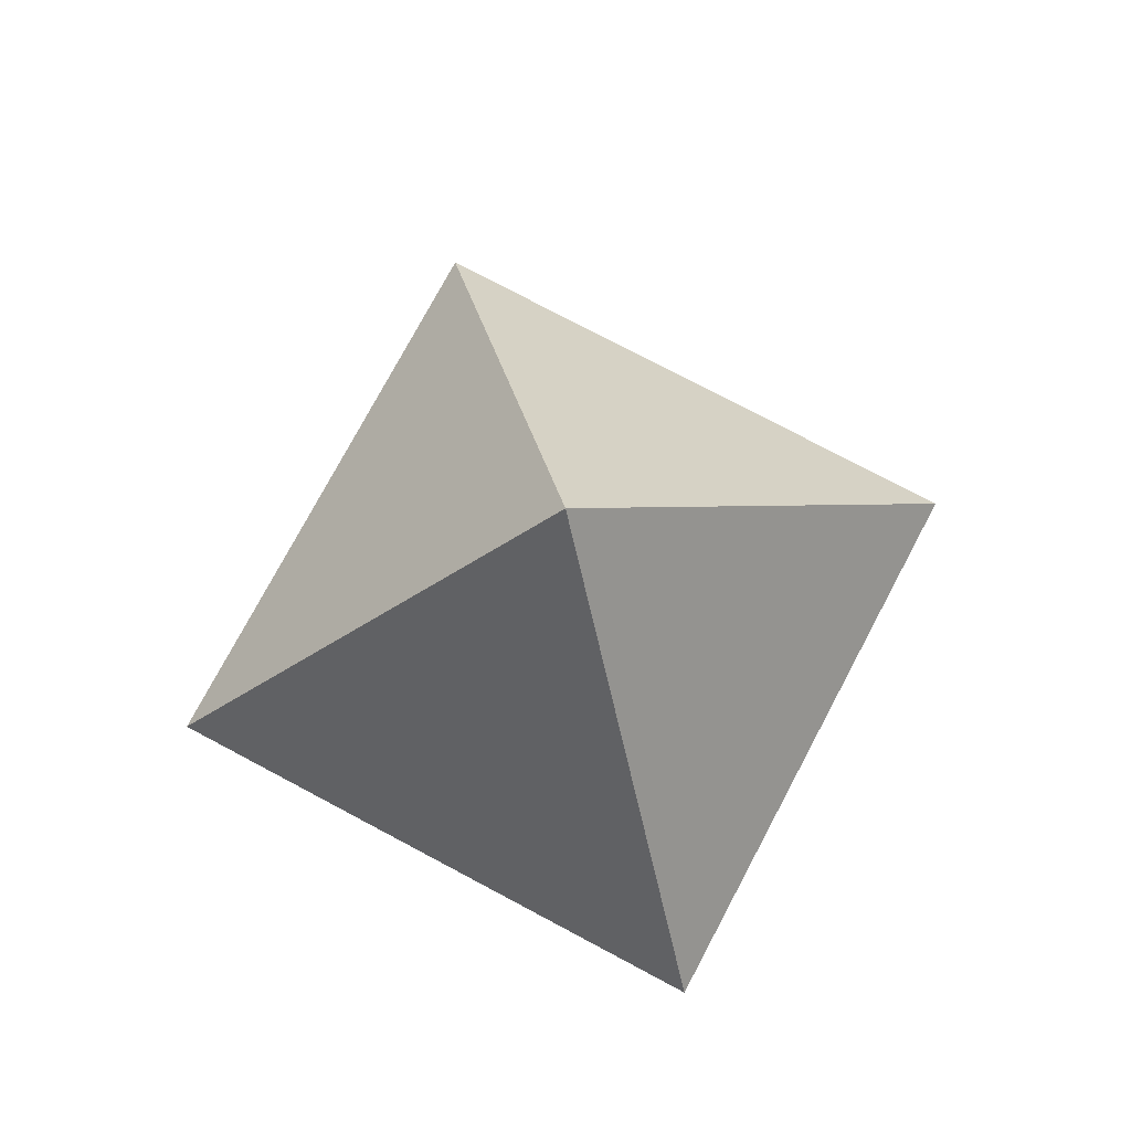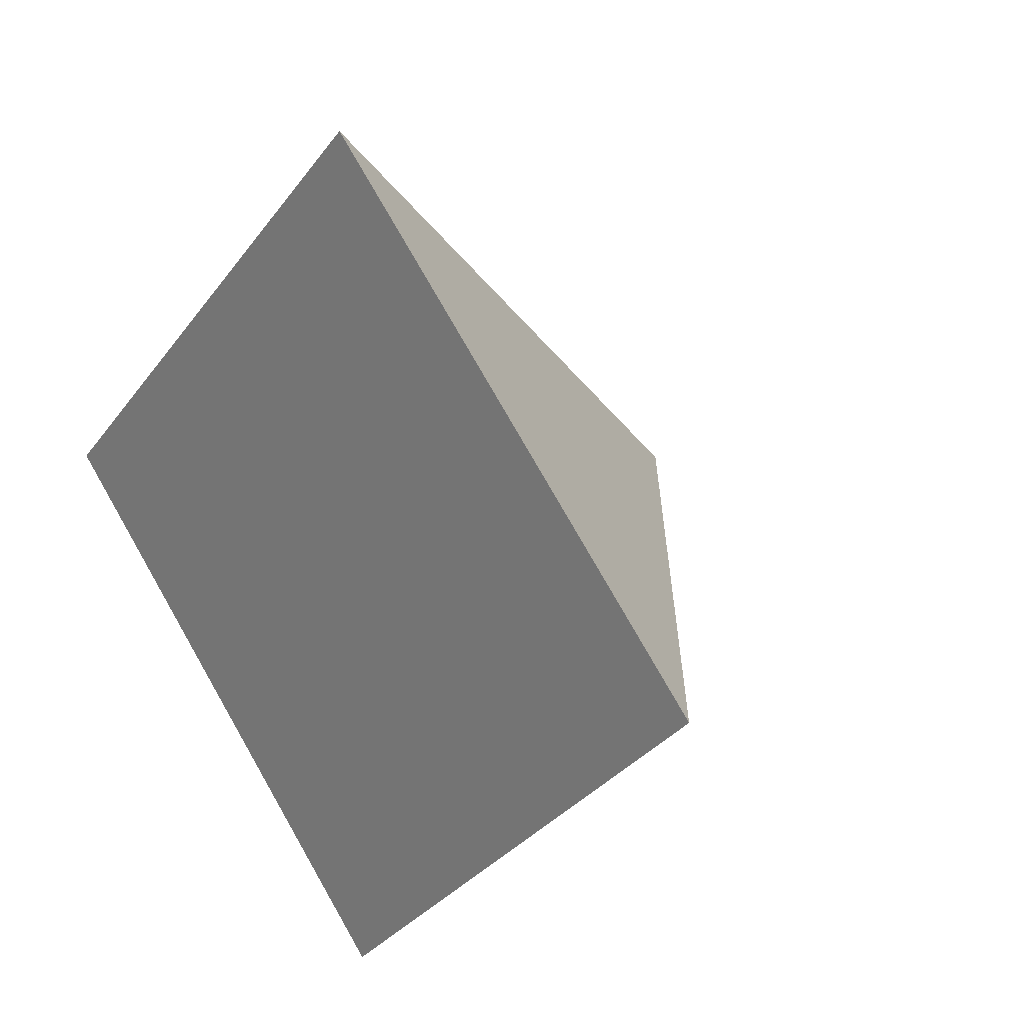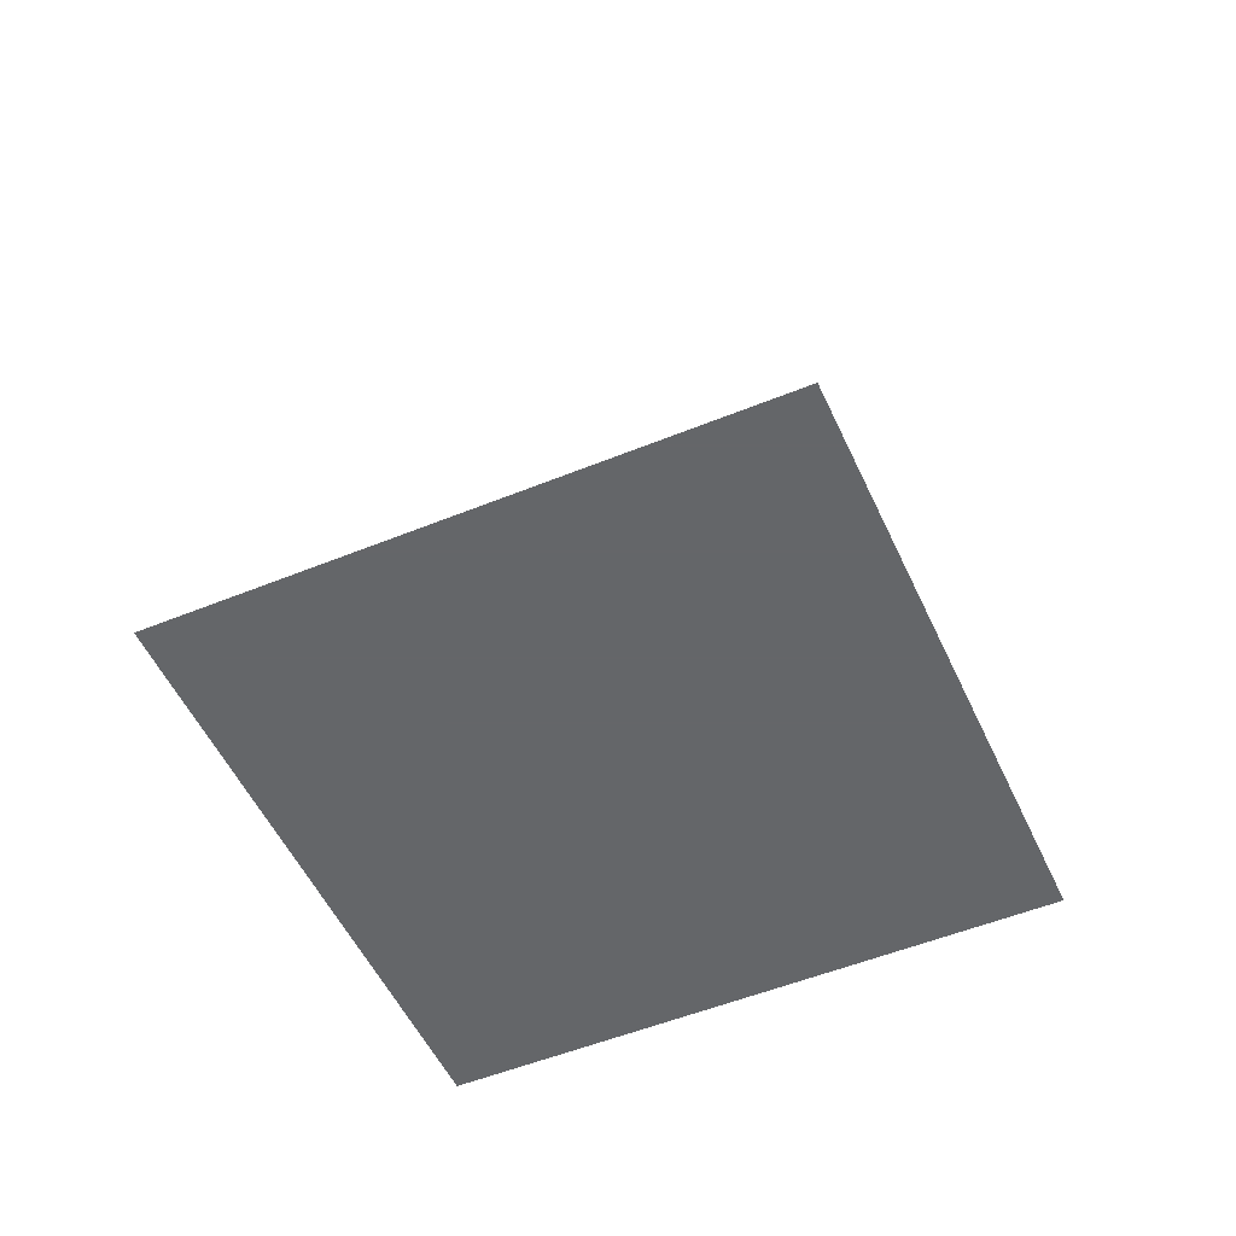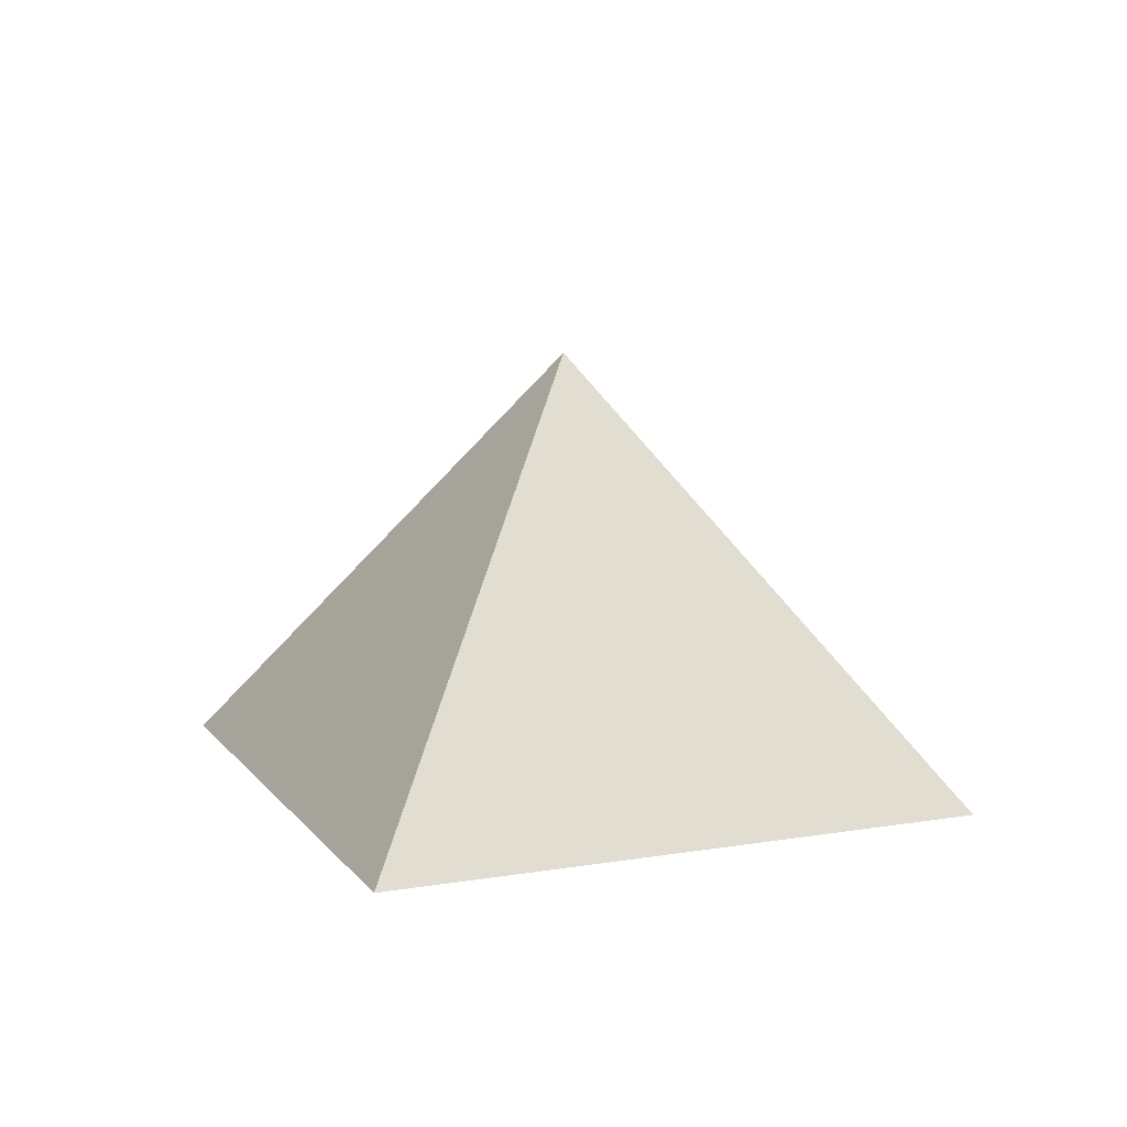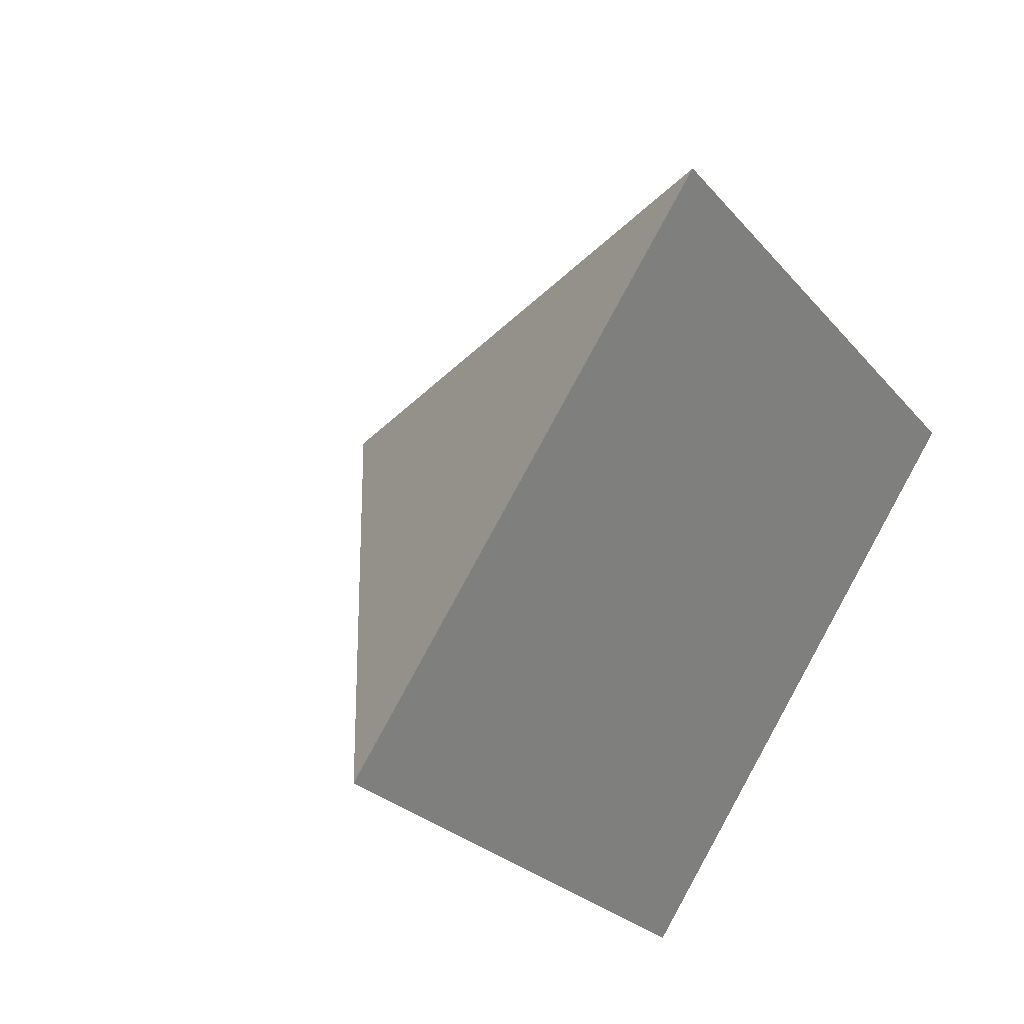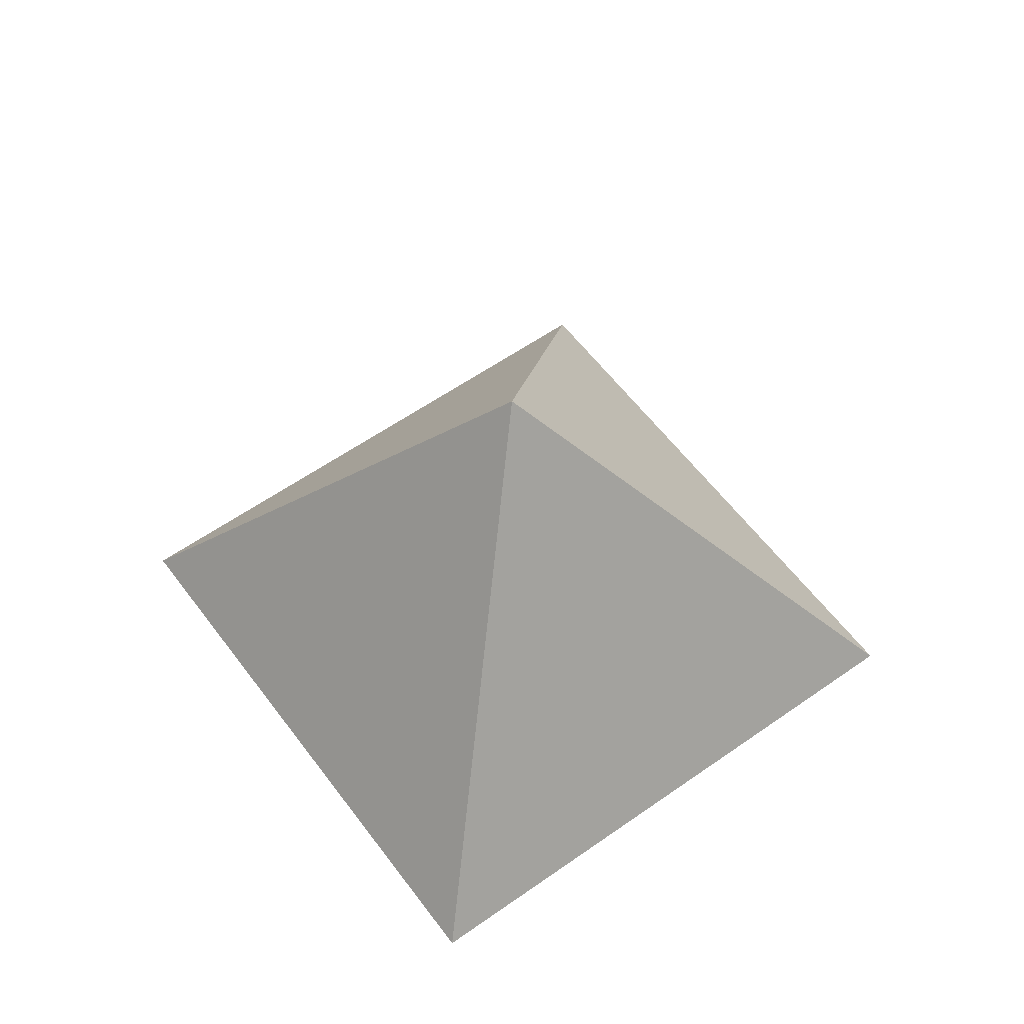
<metadata>
{"format":"obj","ext":"obj","renderer":"f3d","projection":"perspective","resolution":1024,"background":"white","views":[{"elev":75.7,"azim":-107.0,"up":"+Y"},{"elev":22.8,"azim":45.4,"up":"+Z"},{"elev":-51.7,"azim":69.0,"up":"+Y"},{"elev":11.3,"azim":22.7,"up":"+Y"},{"elev":29.9,"azim":-47.2,"up":"+Z"},{"elev":57.7,"azim":-171.2,"up":"+Y"}]}
</metadata>
<code>
v 0 0 -1    # 1번 정점
v 1 0 0    # 2번 정점
v 0 1 0    # 3번 정점
v -1 0 0   # 4번 정점
v 0 0 1    # 5번 정점 (꼭짓점)
f 1 2 5
f 2 3 5
f 3 4 5
f 4 1 5
f 1 2 3
f 1 3 4

</code>
